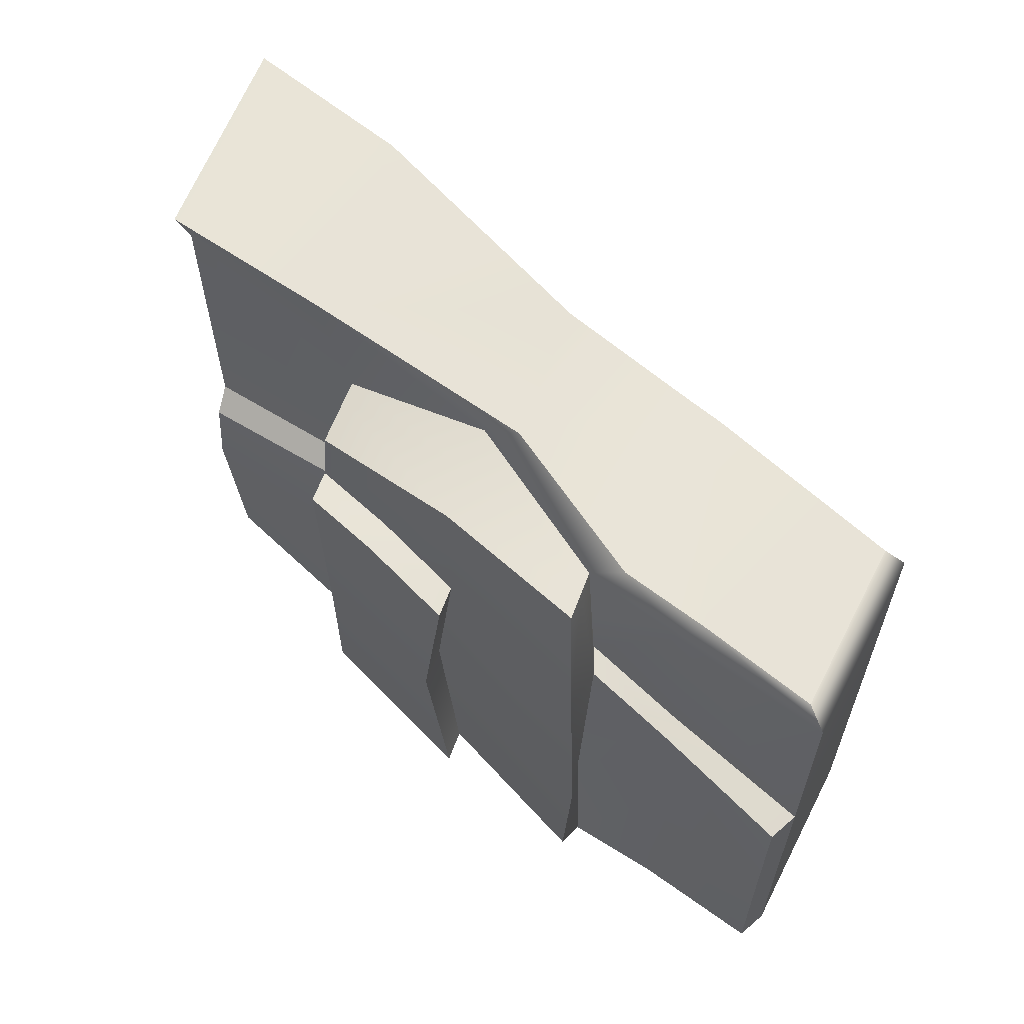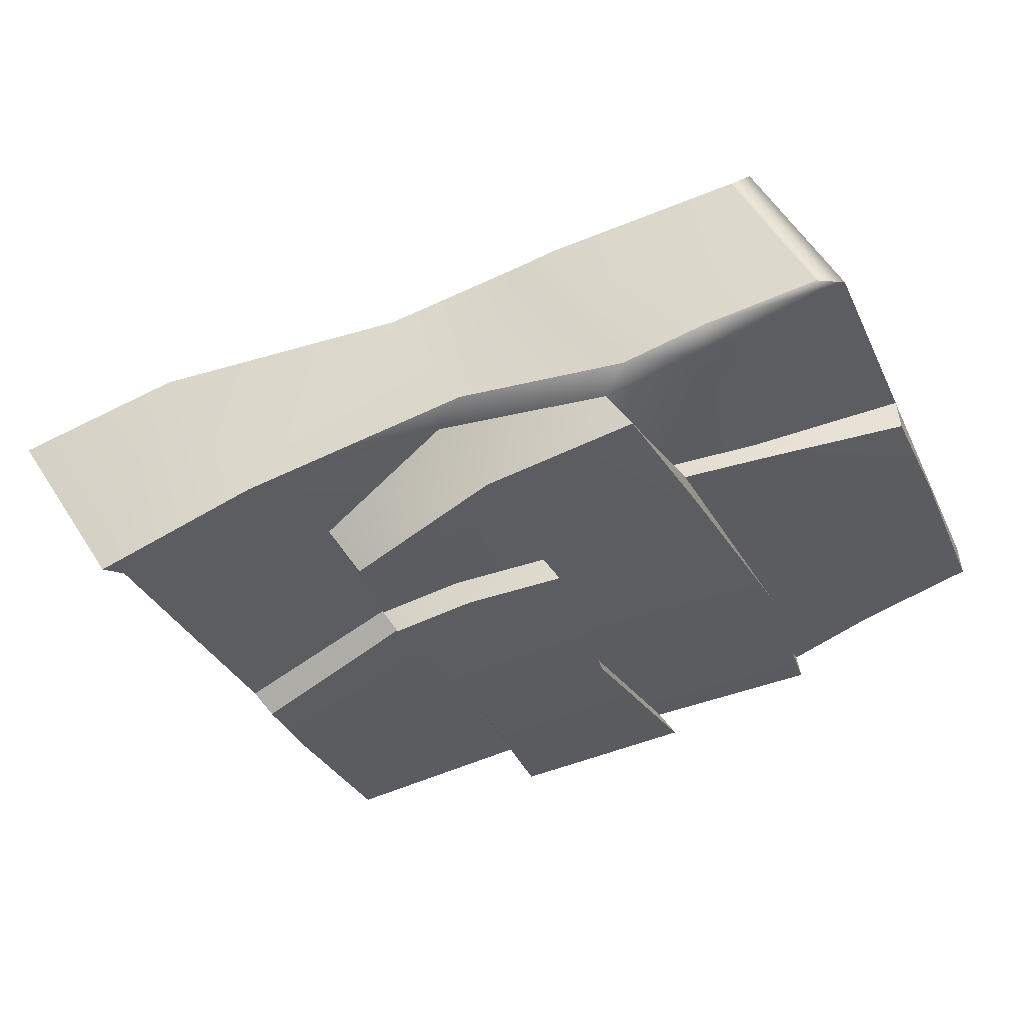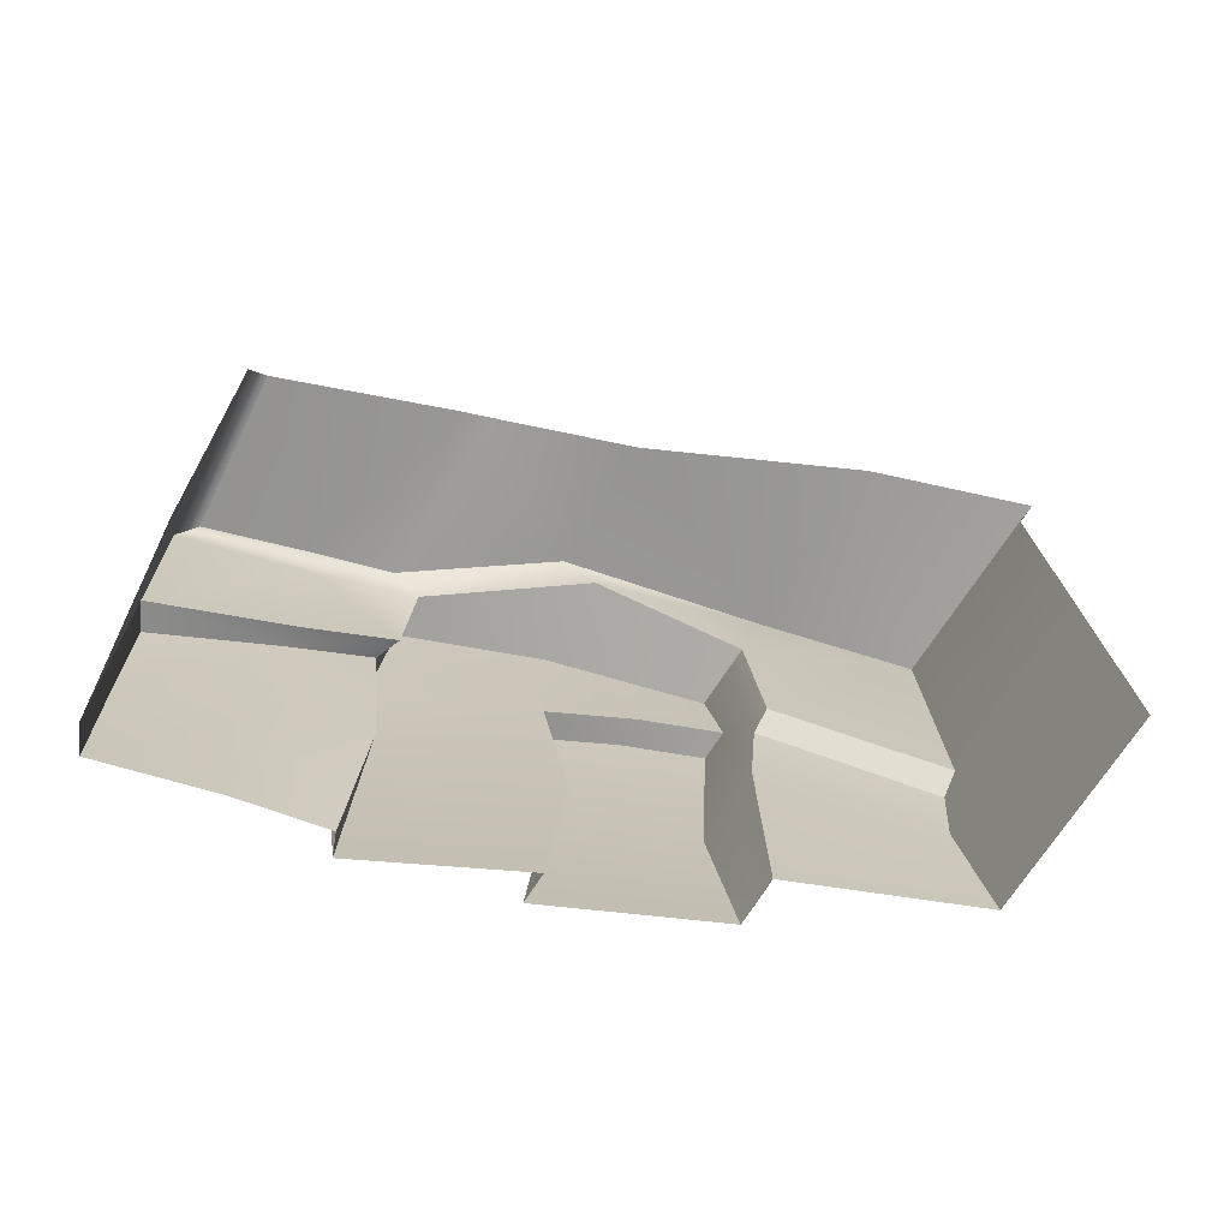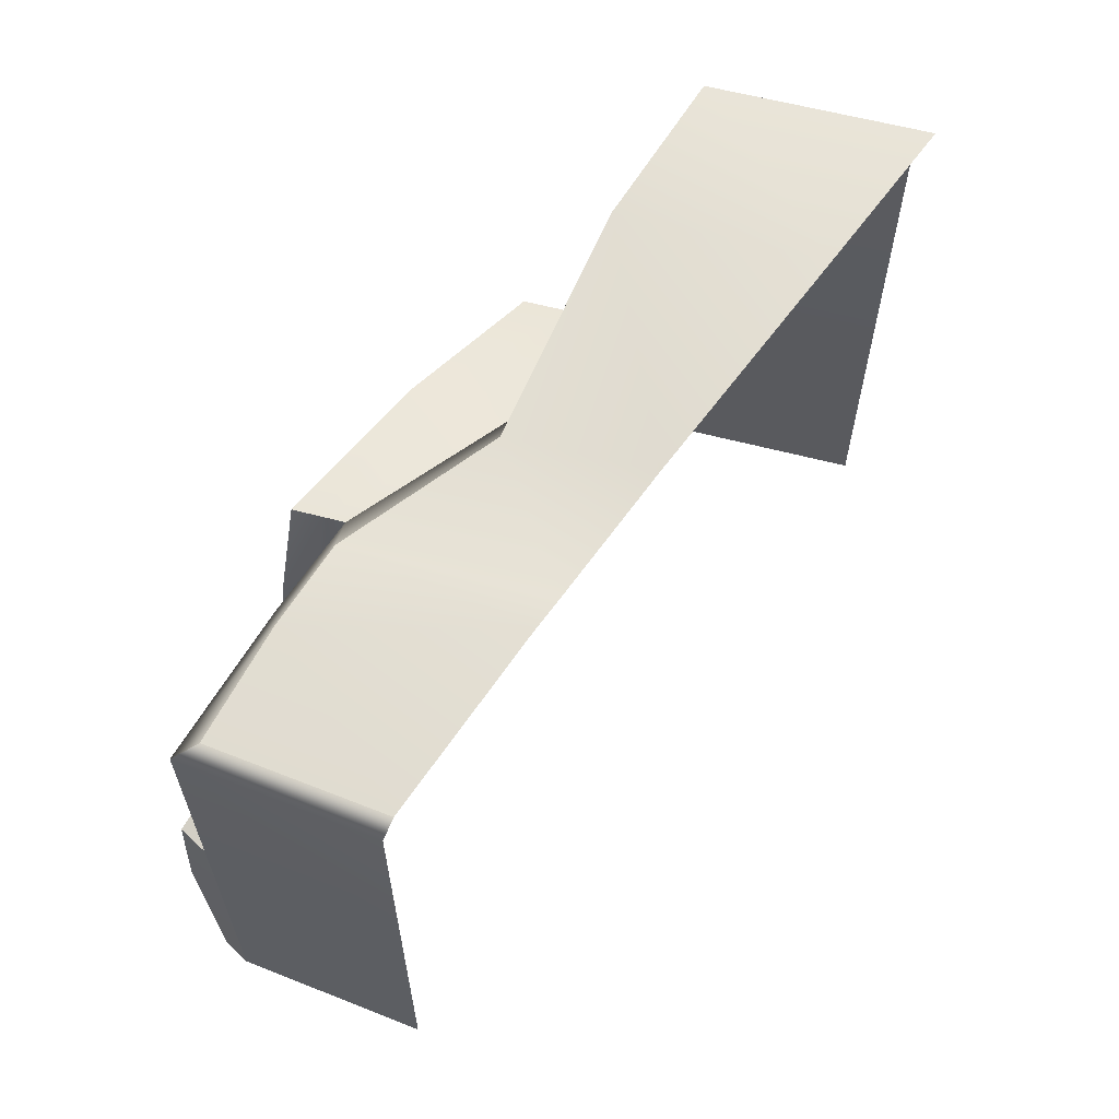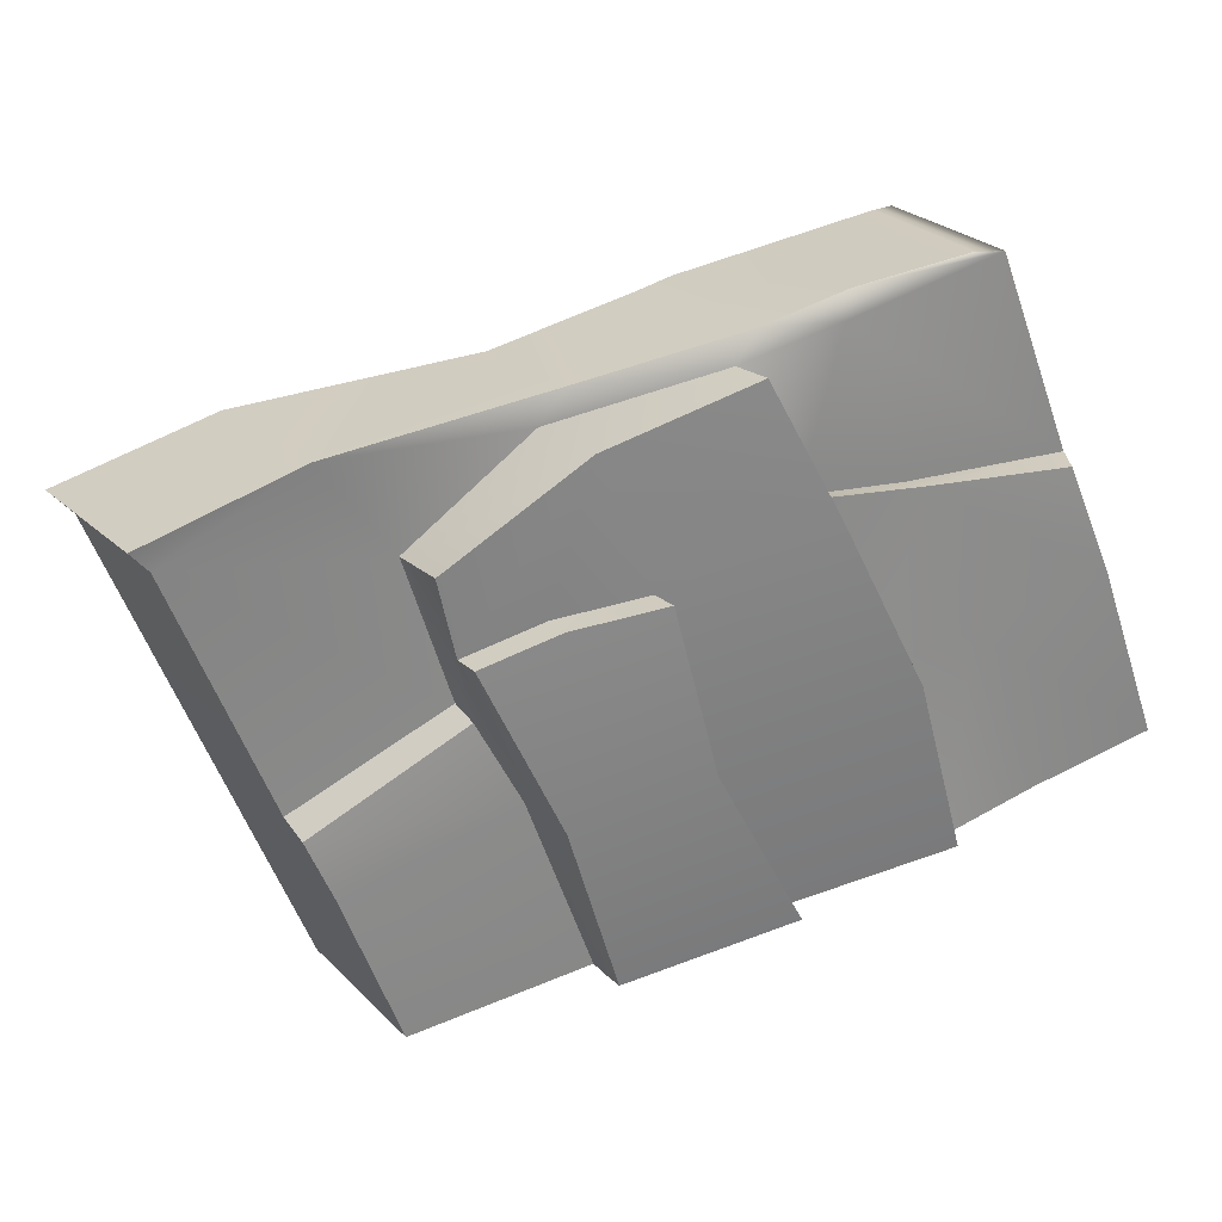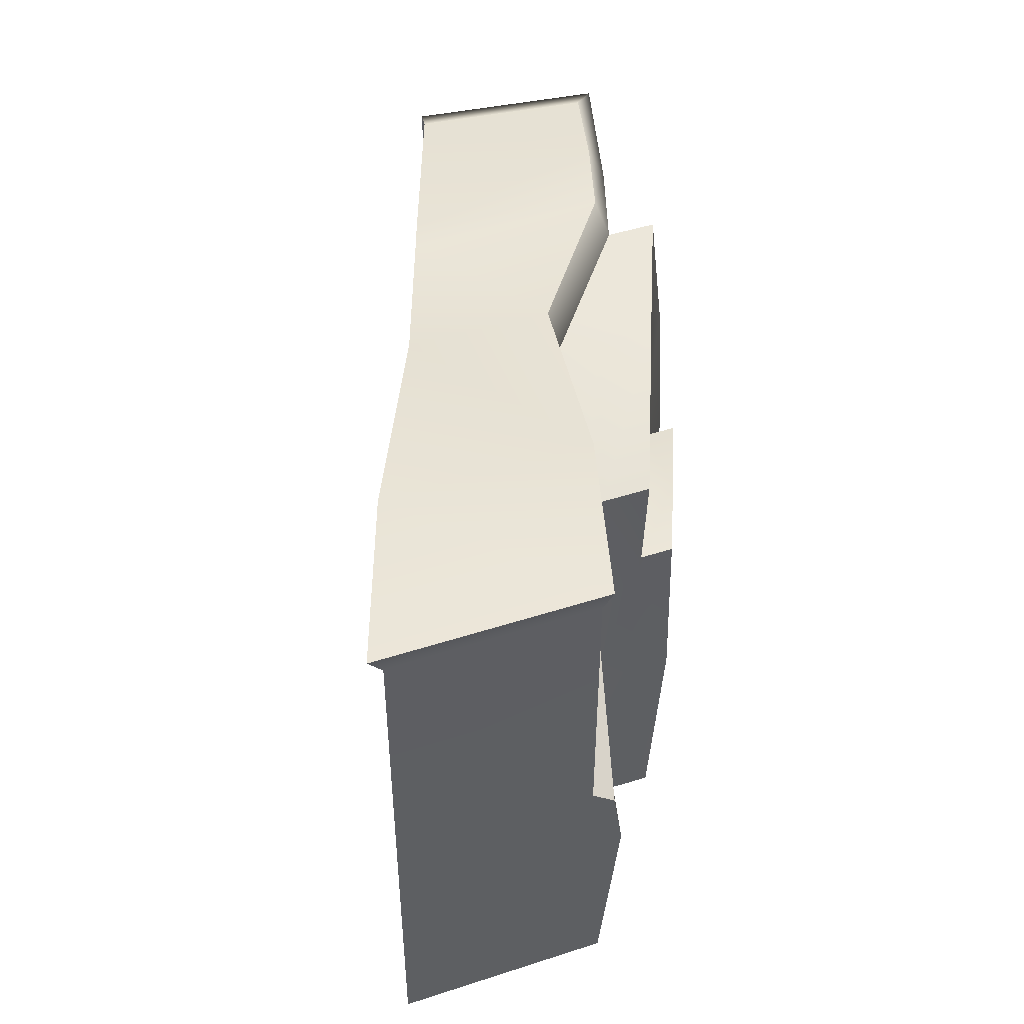
<metadata>
{"format":"obj","ext":"obj","renderer":"f3d","projection":"perspective","resolution":1024,"background":"white","views":[{"elev":61.0,"azim":-126.6,"up":"+Y"},{"elev":-34.1,"azim":-157.3,"up":"+Z"},{"elev":19.0,"azim":-1.7,"up":"+Z"},{"elev":61.5,"azim":-42.0,"up":"+Y"},{"elev":-57.9,"azim":-160.2,"up":"+Z"},{"elev":47.5,"azim":103.1,"up":"+Y"}]}
</metadata>
<code>
g default
v -3.562 -0.6237 8.719
v -4.061 0.27 7.954
v -3.562 0.27 8.719
v -4.061 0.6671 7.954
v -3.562 0.6671 8.719
v -4.061 1.962 7.954
v -3.562 1.962 8.719
v -4.943 1.558 8.215
v -6.488 1.82 8.407
v -7.636 1.78 8.742
v -7.245 1.78 9.542
v -7.636 0.8079 8.742
v -7.245 0.8045 9.542
v -7.636 0.27 8.742
v -7.245 0.27 9.542
v -7.636 -0.6237 8.742
v -7.245 -0.6237 9.542
v -6.54 1.164 8.419
v -4.891 0.8113 8.203
v -6.707 -0.6237 8.163
v -5.058 -0.6237 7.948
v -5.093 0.27 7.983
v -6.795 0.27 8.131
v -5.058 1.164 7.948
v -6.707 1.164 8.163
v -5.121 1.558 7.941
v -6.614 1.82 8.215
v -5.635 1.796 8.478
v -5.889 -0.6237 8.088
v -5.783 0.27 8.064
v -5.889 1.104 8.088
v -5.888 1.796 8.087
v -4.034 2.097 7.903
v -3.478 2.097 8.756
v -4.29 2.113 8.937
v -4.805 2.113 8.147
v -5.788 1.896 8.556
v -5.422 1.911 9.117
v -6.109 1.893 9.27
v -6.61 1.906 8.502
v -7.158 1.804 9.505
v -7.514 1.804 8.775
v -7.647 -0.6237 8.6
v -6.689 -0.6237 8.275
v -6.594 0.27 8.322
v -7.667 0.27 8.566
v -6.65 1.164 8.335
v -7.649 0.8079 8.597
v -4.996 -0.6237 8.05
v -4.096 -0.6237 7.901
v -4.144 0.27 7.827
v -5.004 0.27 8.126
v -4.119 0.574 7.865
v -4.954 0.7457 8.115
v -4.999 1.558 8.129
v -5.752 1.796 8.298
v -6.544 1.82 8.322
v -4.064 -0.6237 7.95
v -5.973 -0.6237 7.96
v -5.881 0.27 7.913
v -5.119 -0.6237 7.854
v -5.207 0.27 7.808
v -5.973 1.104 7.96
v -5.141 1.164 7.82
v -5.458 1.175 8.015
v -5.533 1.176 7.886
v -7.097 -0.6237 8.43
v -7.047 0.27 8.423
v -7.059 1.006 8.454
v -6.974 1.006 8.543
v -6.955 1.802 8.528
v -7.007 1.893 8.615
v -6.265 1.893 9.305
g Cliff1
f 2 4 5 3
f 4 6 7 5
f 33 36 35 34
f 37 40 39 38
f 72 42 41 73
f 10 12 13 11
f 12 14 15 13
f 14 16 17 15
f 43 46 68 67
f 20 23 30 29
f 49 52 51 50
f 46 48 69 68
f 23 25 31 30
f 52 54 53 51
f 12 10 71 70
f 25 27 32 31
f 19 8 6 4
f 49 21 22 52
f 45 23 20 44
f 52 22 24 54
f 47 25 23 45
f 54 24 26 55
f 32 27 57 56
f 57 27 25 47
f 36 37 38 35
f 60 62 61 59
f 63 66 64 62 60
f 32 26 24 65 31
f 55 26 32 56
f 34 7 6 33
f 6 8 36 33
f 37 28 9 40
f 42 10 11 41
f 72 71 10 42
f 36 8 28 37
f 14 46 43 16
f 69 48 12 70
f 12 48 46 14
f 2 3 1 58
f 2 51 53 4
f 4 53 54 19
f 19 54 55 8
f 8 55 56 28
f 57 9 28 56
f 9 57 47 18
f 58 50 51 2
f 30 60 59 29
f 21 61 62 22
f 31 63 60 30
f 22 62 64 24
f 24 64 66 65
f 66 63 31 65
f 68 45 44 67
f 69 47 45 68
f 18 47 69 70
f 71 9 18 70
f 40 9 71 72
f 40 72 73 39

</code>
